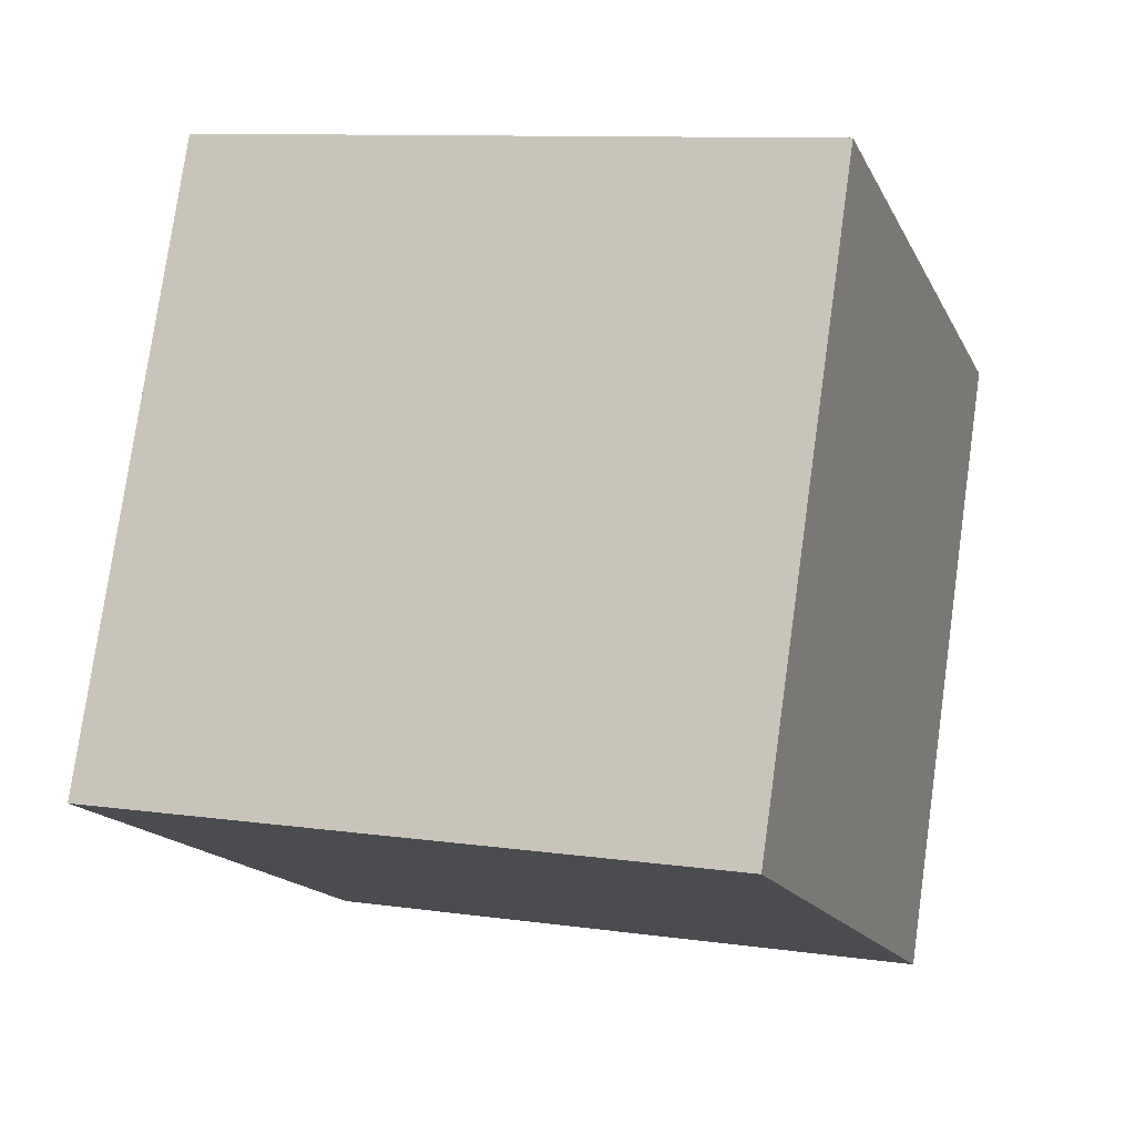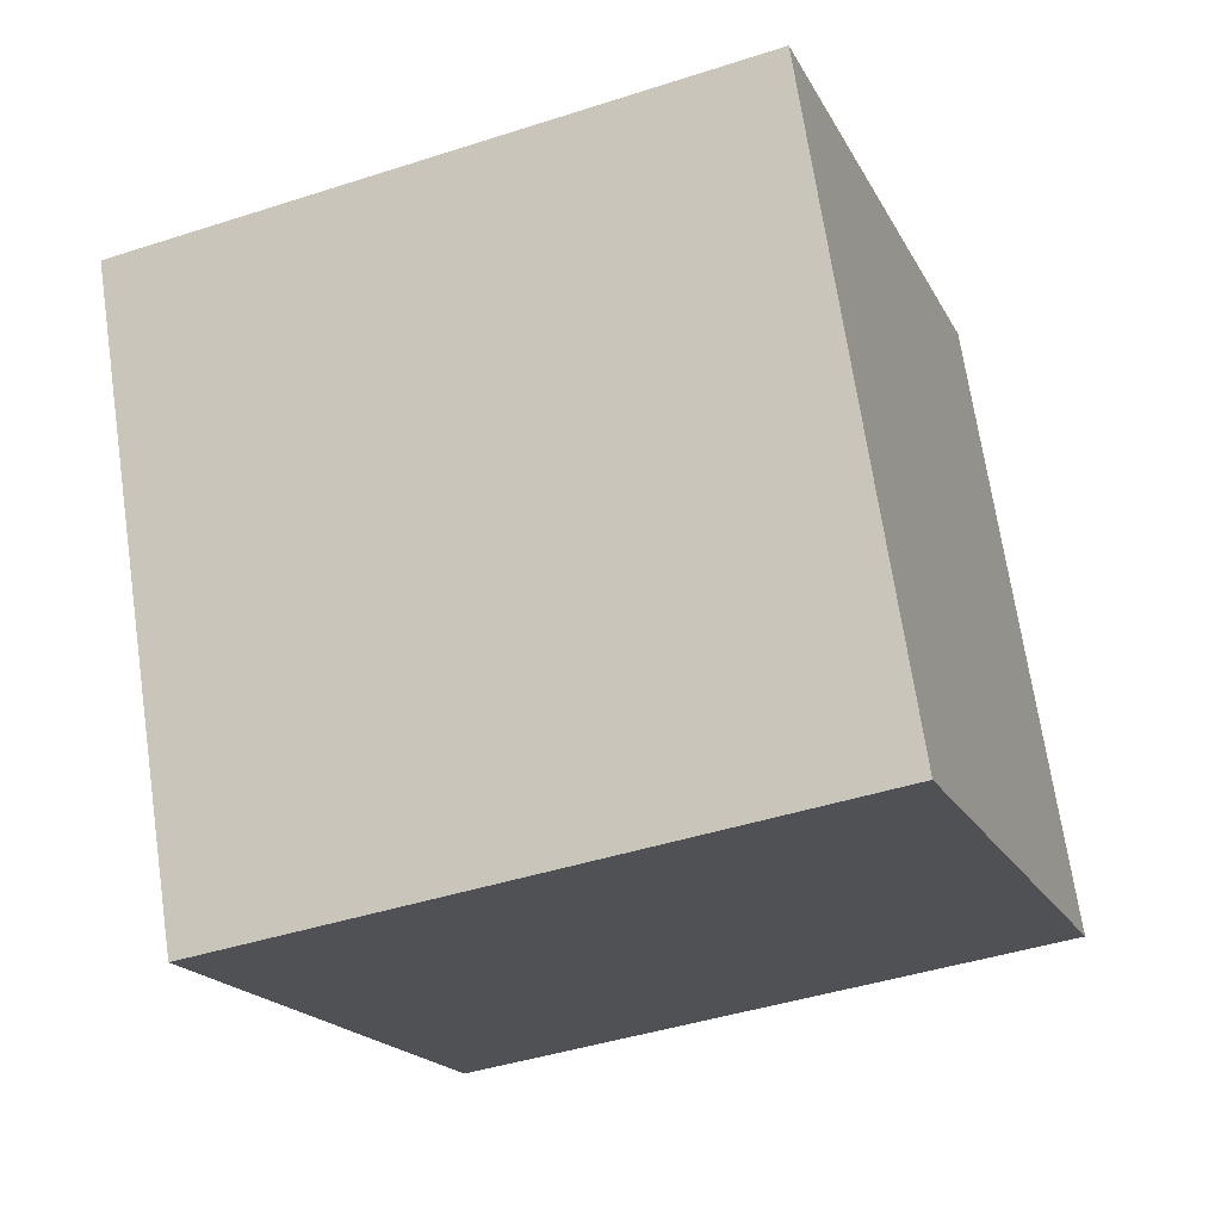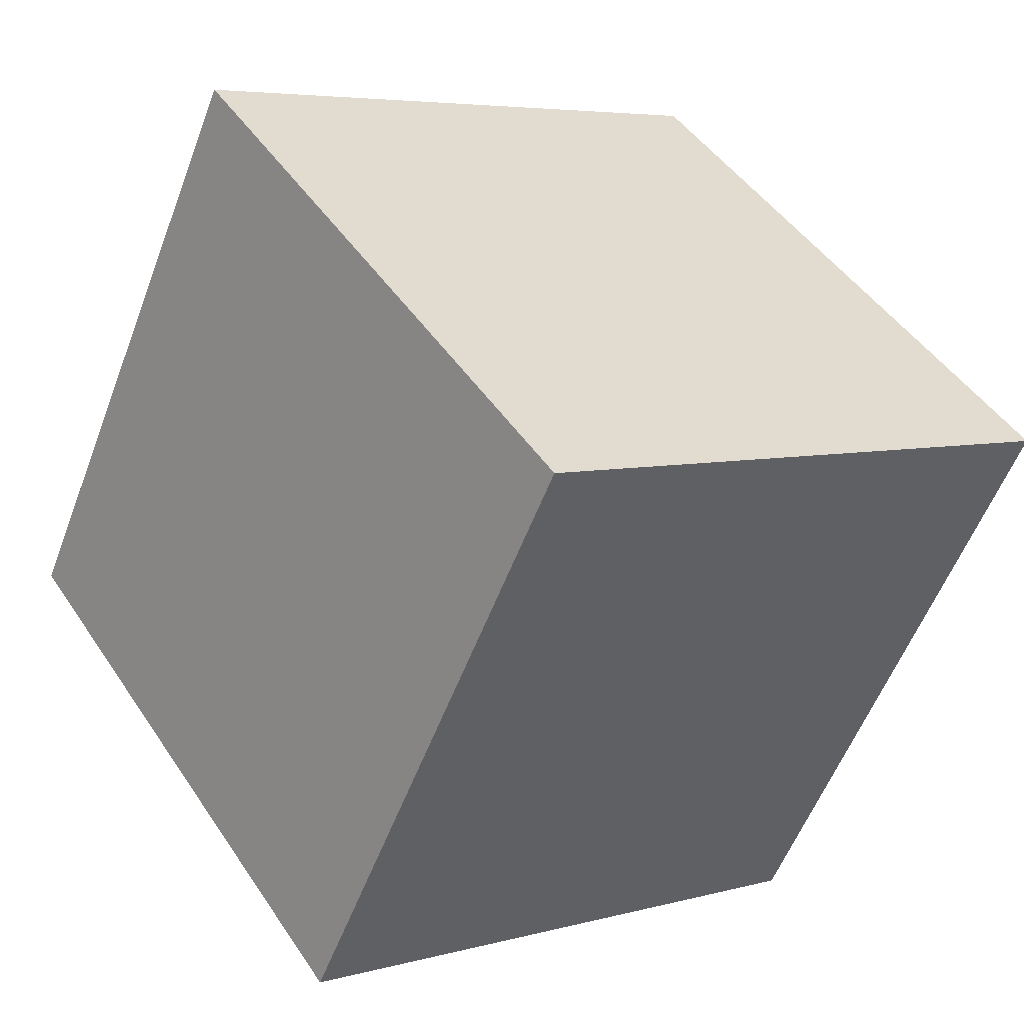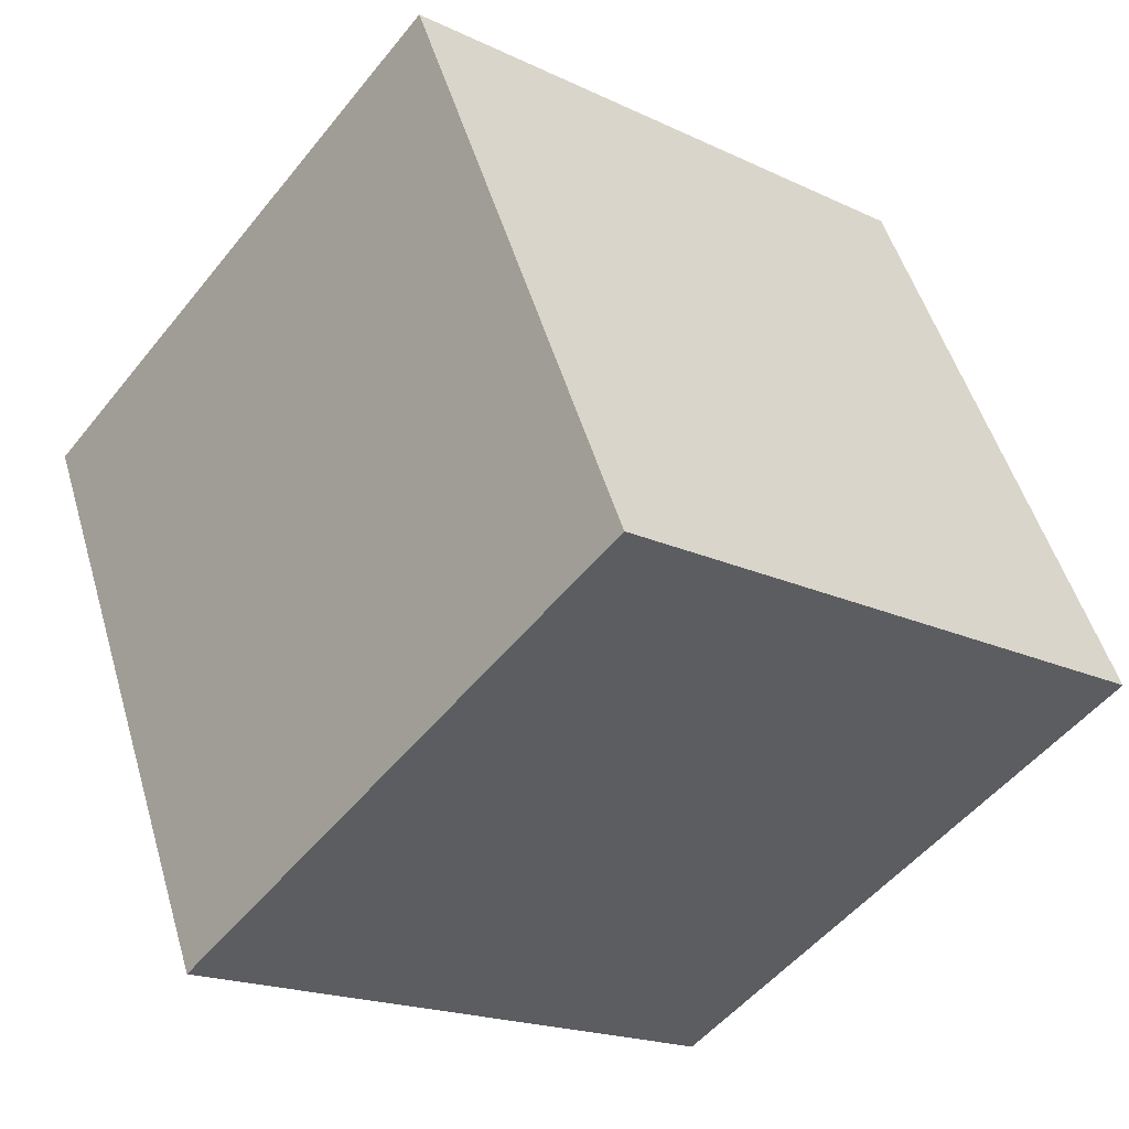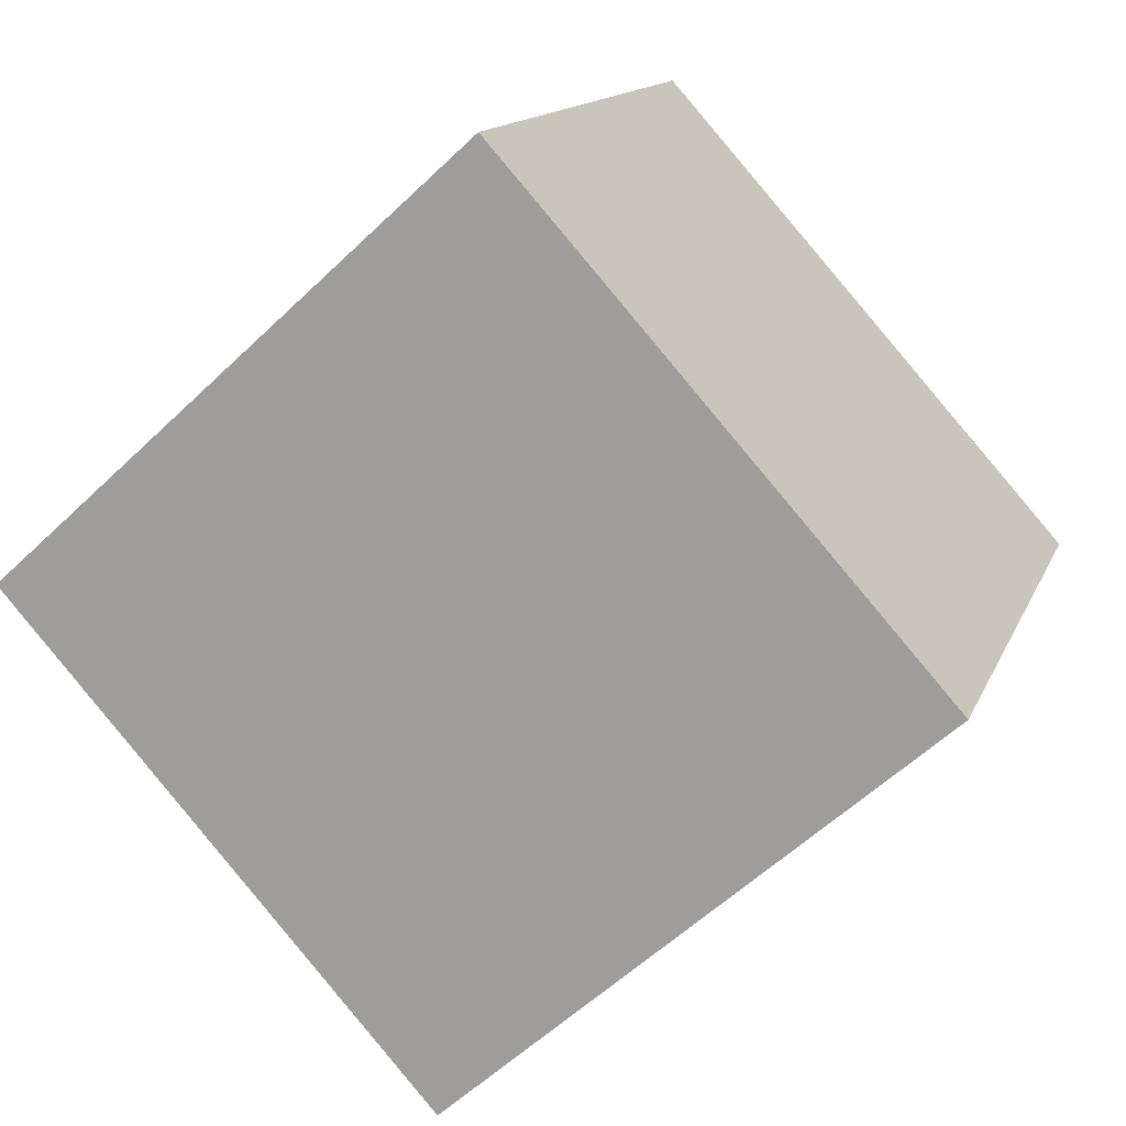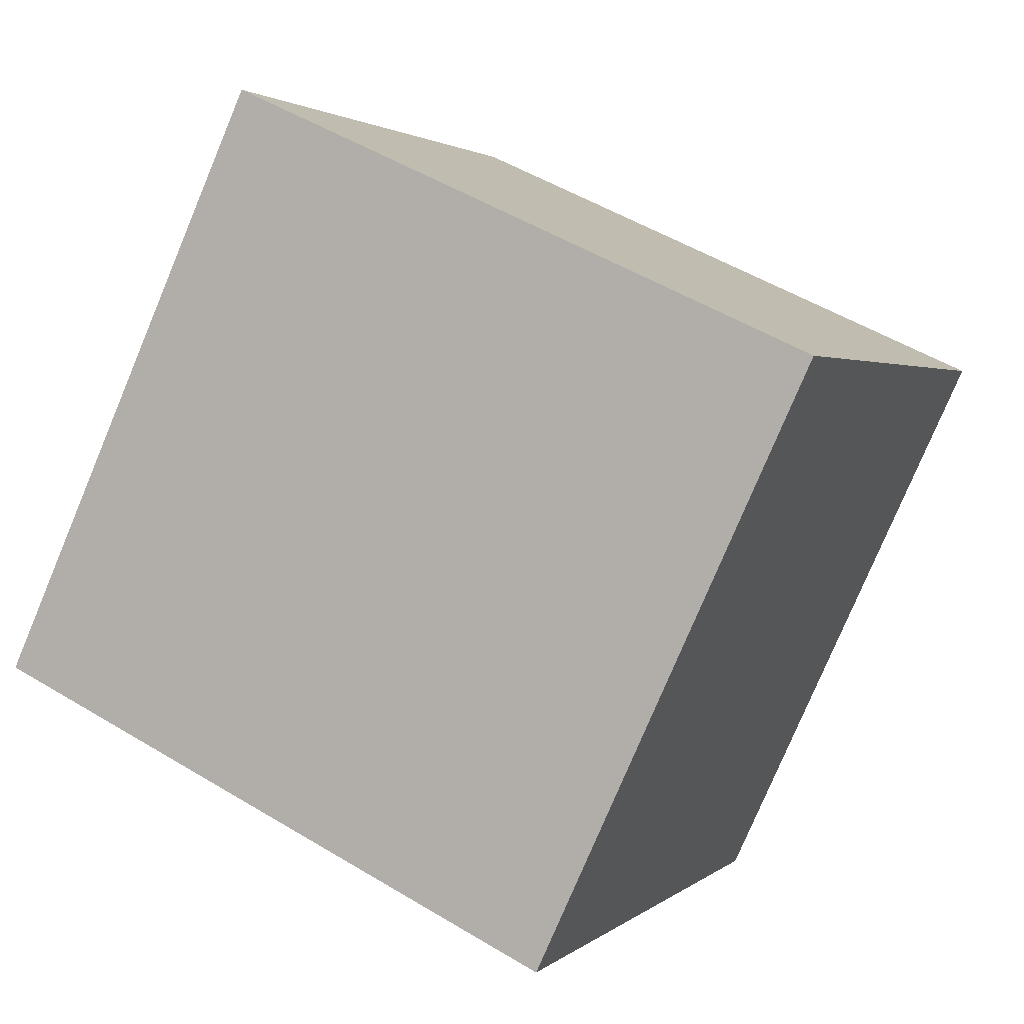
<metadata>
{"format":"obj","ext":"obj","renderer":"f3d","projection":"perspective","resolution":1024,"background":"white","views":[{"elev":10.9,"azim":19.9,"up":"+Y"},{"elev":-43.9,"azim":-159.0,"up":"+Y"},{"elev":46.7,"azim":58.3,"up":"+Z"},{"elev":-19.3,"azim":-42.0,"up":"+Y"},{"elev":-57.4,"azim":44.7,"up":"+Y"},{"elev":2.0,"azim":112.6,"up":"+Z"}]}
</metadata>
<code>
v 0.7196 0.6086 -0.3454
v 0.7189 0.7763 0.01776
v 0.7204 0.4131 0.1854
v 0.7196 0.6086 -0.3454
v 0.7204 0.4131 0.1854
v 0.7211 0.2454 -0.1778
v 0.3196 0.6069 -0.3454
v 0.3211 0.2437 -0.1778
v 0.3204 0.4114 0.1854
v 0.3196 0.6069 -0.3454
v 0.3204 0.4114 0.1854
v 0.3189 0.7746 0.01776
v 0.7196 0.6086 -0.3454
v 0.3196 0.6069 -0.3454
v 0.3189 0.7746 0.01776
v 0.7196 0.6086 -0.3454
v 0.3189 0.7746 0.01776
v 0.7189 0.7763 0.01776
v 0.7189 0.7763 0.01776
v 0.3189 0.7746 0.01776
v 0.3204 0.4114 0.1854
v 0.7189 0.7763 0.01776
v 0.3204 0.4114 0.1854
v 0.7204 0.4131 0.1854
v 0.7204 0.4131 0.1854
v 0.3204 0.4114 0.1854
v 0.3211 0.2437 -0.1778
v 0.7204 0.4131 0.1854
v 0.3211 0.2437 -0.1778
v 0.7211 0.2454 -0.1778
v 0.3196 0.6069 -0.3454
v 0.7196 0.6086 -0.3454
v 0.7211 0.2454 -0.1778
v 0.3196 0.6069 -0.3454
v 0.7211 0.2454 -0.1778
v 0.3211 0.2437 -0.1778
f 1 2 3
f 4 5 6
f 7 8 9
f 10 11 12
f 13 14 15
f 16 17 18
f 19 20 21
f 22 23 24
f 25 26 27
f 28 29 30
f 31 32 33
f 34 35 36

</code>
